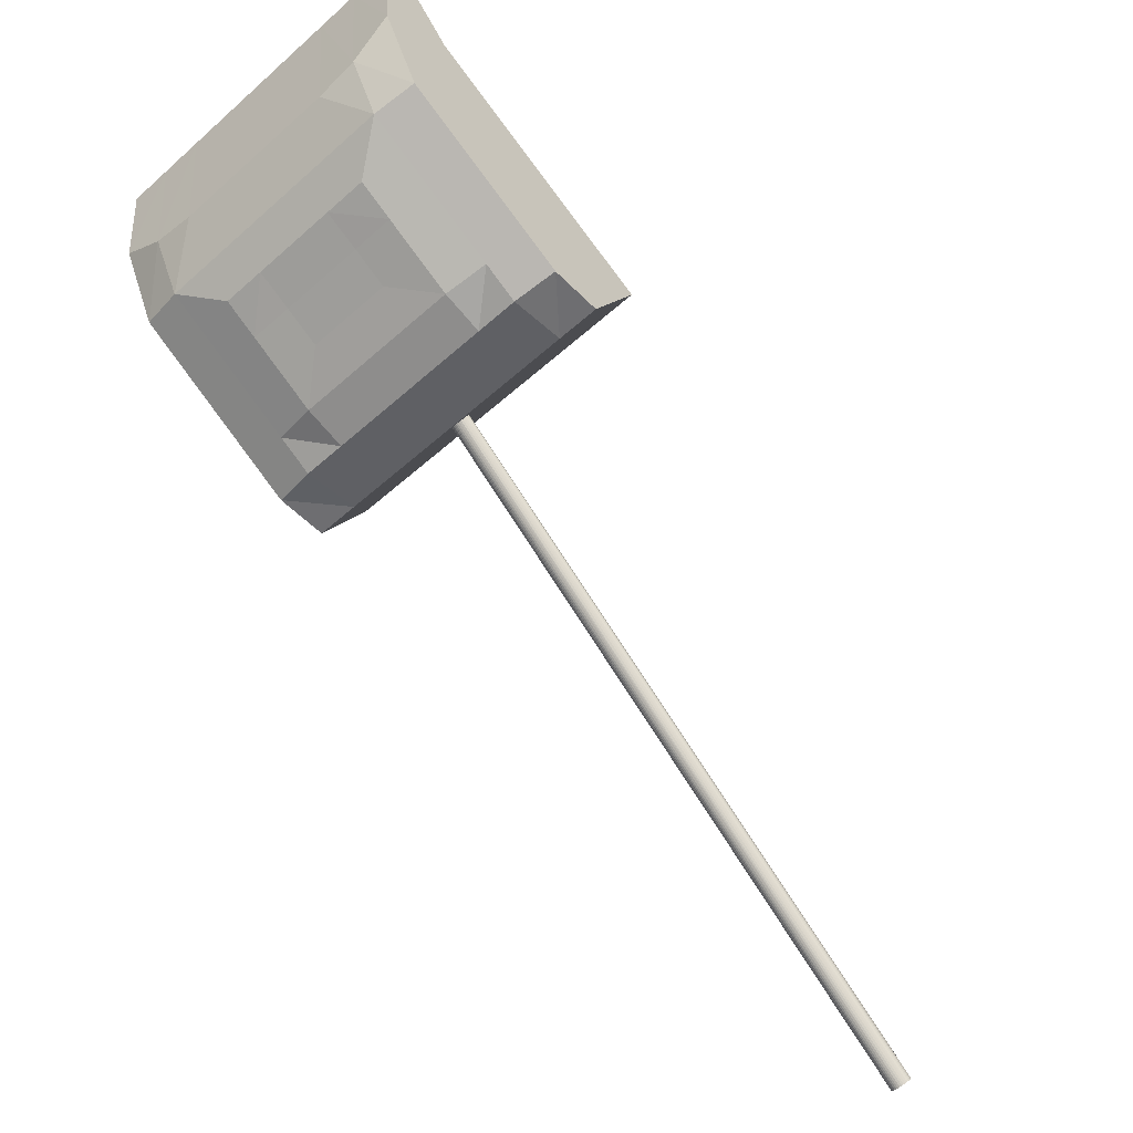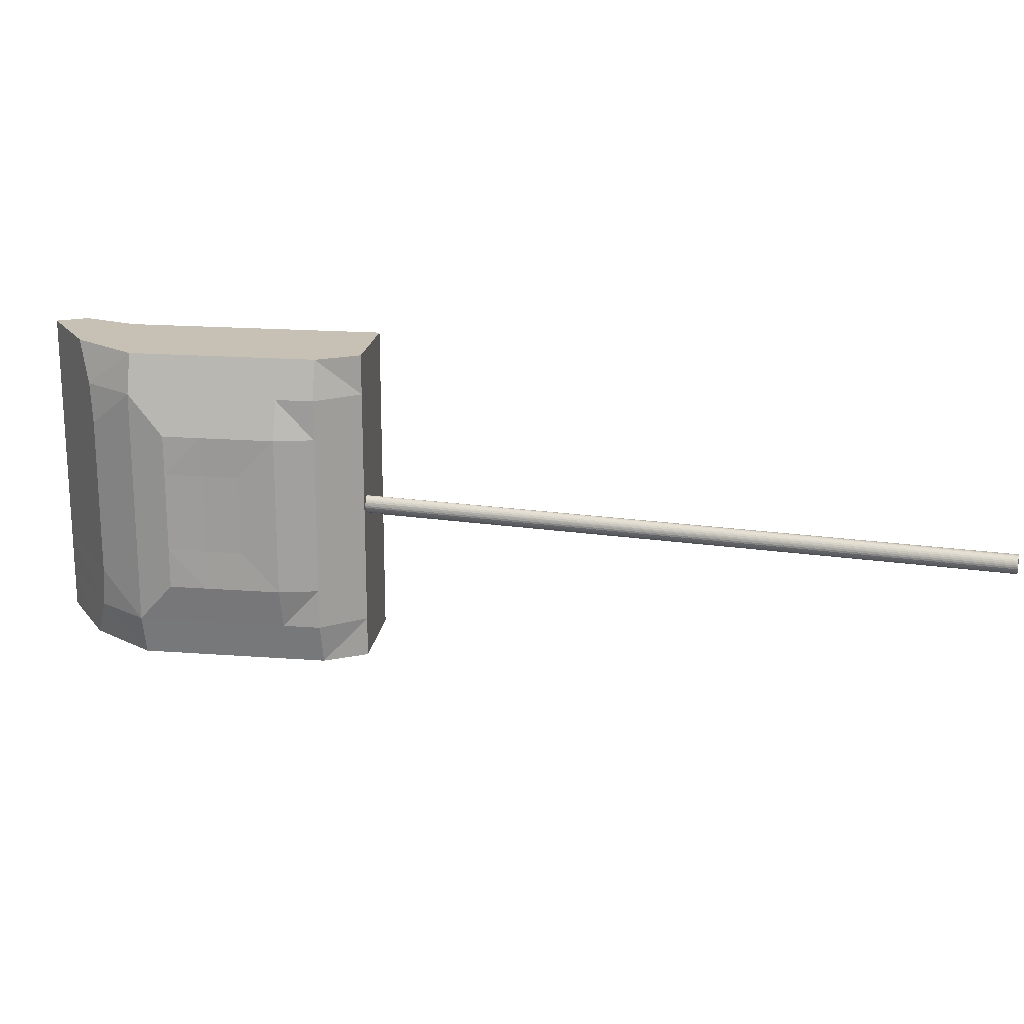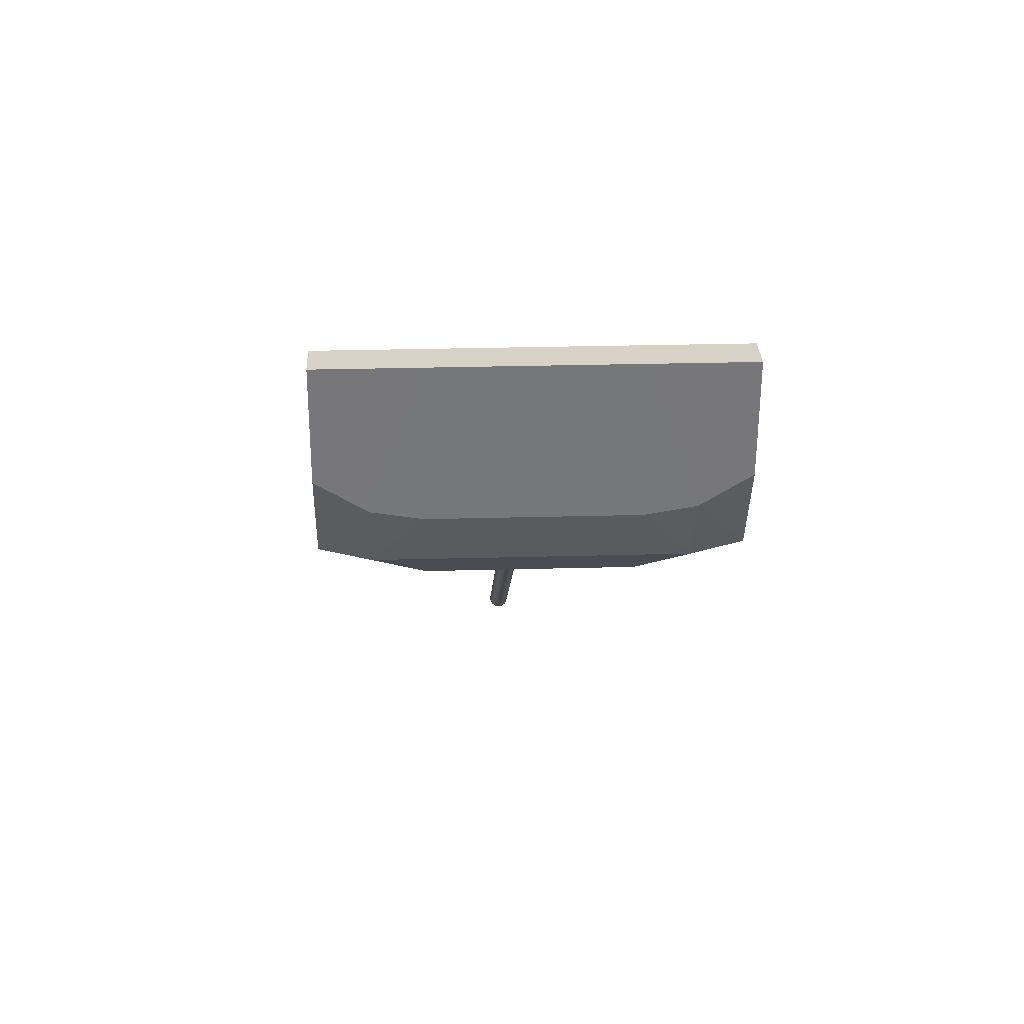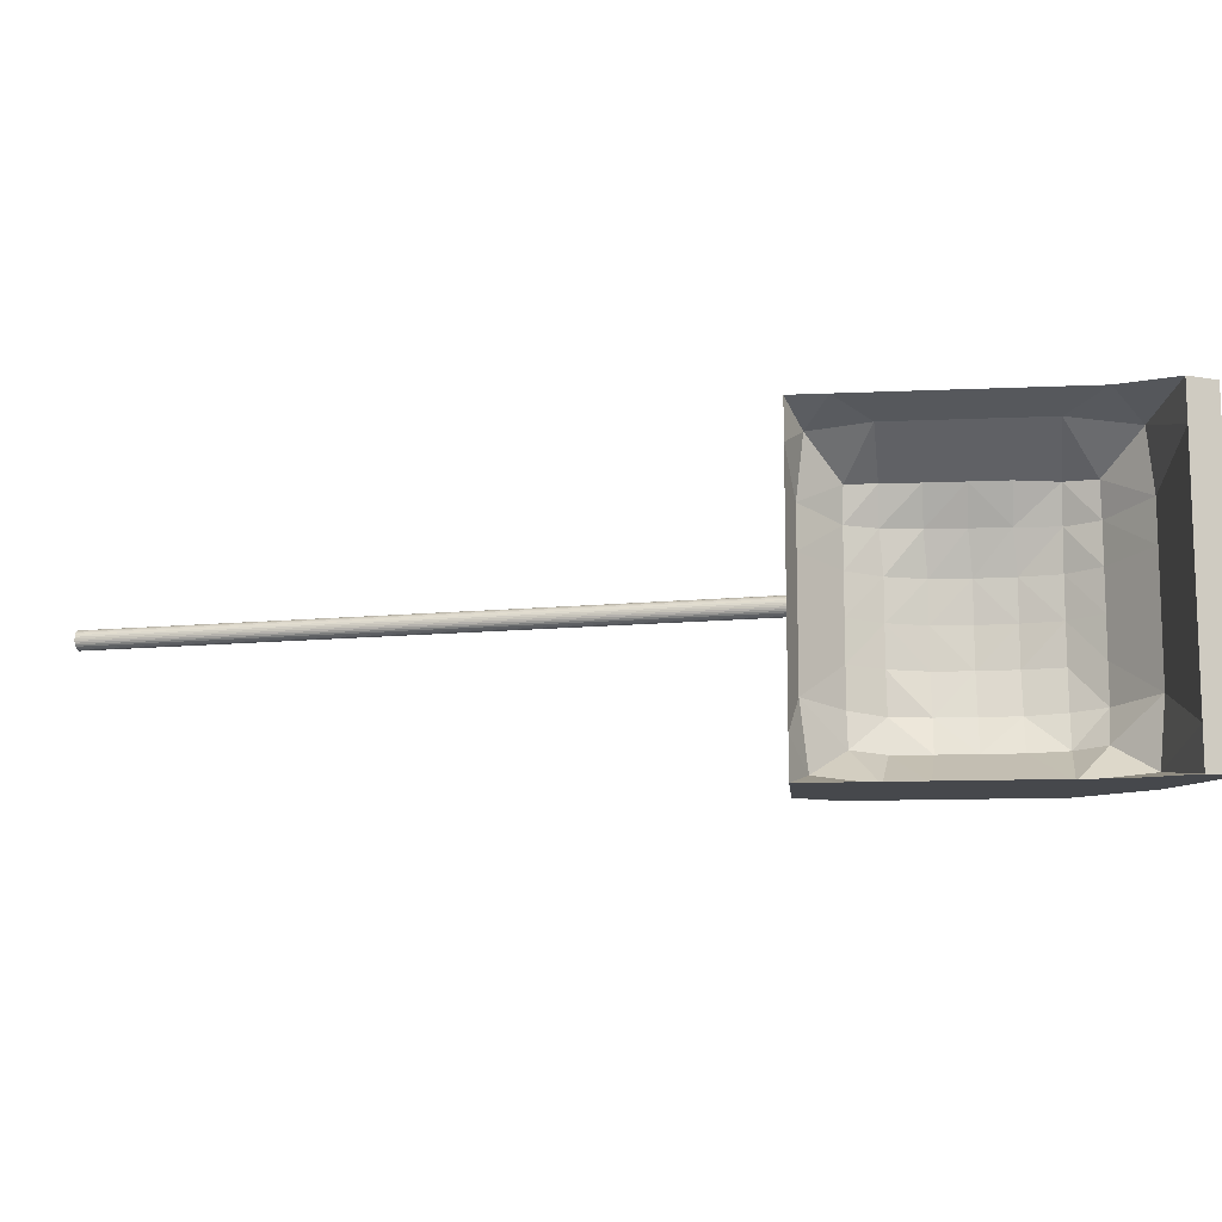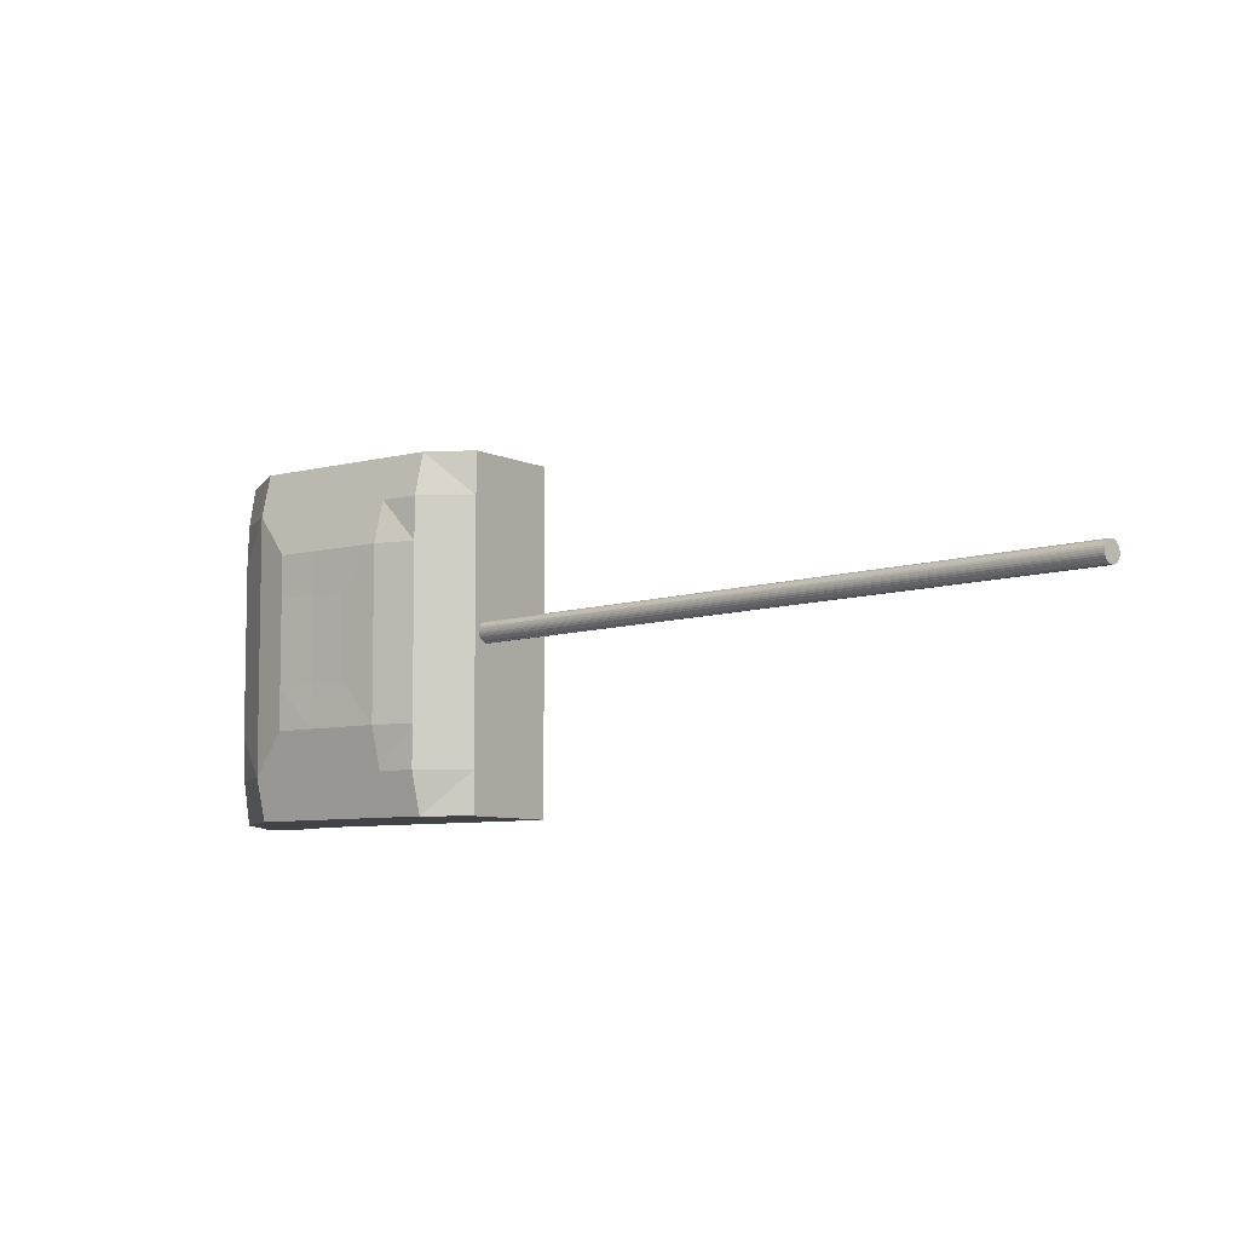
<metadata>
{"format":"obj","ext":"obj","renderer":"f3d","projection":"perspective","resolution":1024,"background":"white","views":[{"elev":-55.1,"azim":-46.9,"up":"+Y"},{"elev":18.6,"azim":-20.7,"up":"+Z"},{"elev":27.6,"azim":-92.4,"up":"+Y"},{"elev":-11.5,"azim":157.2,"up":"+Z"},{"elev":-7.2,"azim":8.4,"up":"+Z"}]}
</metadata>
<code>
o Cylinder.004_Cylinder.008
v 0.3926 1.597 -0.08912
v -4.242 5.081 -0.09738
v 0.4023 1.61 -0.08754
v -4.232 5.094 -0.0958
v 0.4117 1.622 -0.08284
v -4.223 5.106 -0.0911
v 0.4202 1.634 -0.07521
v -4.214 5.118 -0.08348
v 0.4278 1.644 -0.06495
v -4.207 5.128 -0.07321
v 0.4339 1.652 -0.05244
v -4.2 5.136 -0.06071
v 0.4385 1.658 -0.03817
v -4.196 5.142 -0.04644
v 0.4414 1.662 -0.02269
v -4.193 5.146 -0.03095
v 0.4423 1.663 -0.00659
v -4.192 5.147 -0.01485
v 0.4414 1.662 0.009511
v -4.193 5.146 0.001249
v 0.4385 1.658 0.02499
v -4.196 5.142 0.01673
v 0.4339 1.652 0.03926
v -4.2 5.136 0.031
v 0.4278 1.644 0.05177
v -4.207 5.128 0.04351
v 0.4202 1.634 0.06203
v -4.214 5.118 0.05377
v 0.4117 1.622 0.06966
v -4.223 5.106 0.0614
v 0.4023 1.61 0.07436
v -4.232 5.094 0.0661
v 0.3926 1.597 0.07594
v -4.242 5.081 0.06768
v 0.383 1.584 0.07436
v -4.249 5.074 0.07436
v 0.3736 1.572 0.06966
v -4.258 5.062 0.06966
v 0.3651 1.561 0.06203
v -4.266 5.051 0.06203
v 0.3575 1.551 0.05177
v -4.274 5.041 0.05177
v 0.3513 1.542 0.03926
v -4.28 5.032 0.03926
v 0.3468 1.536 0.02499
v -4.285 5.026 0.02499
v 0.3439 1.533 0.009511
v -4.287 5.024 0.009511
v 0.343 1.531 -0.00659
v -4.288 5.023 -0.00659
v 0.3439 1.533 -0.02269
v -4.287 5.024 -0.02269
v 0.3468 1.536 -0.03817
v -4.284 5.028 -0.03817
v 0.3513 1.542 -0.05244
v -4.28 5.032 -0.05244
v 0.3575 1.551 -0.06495
v -4.274 5.041 -0.06495
v 0.3651 1.561 -0.07521
v -4.266 5.051 -0.07521
v 0.3736 1.572 -0.08284
v -4.258 5.062 -0.08284
v 0.383 1.584 -0.08754
v -4.249 5.074 -0.08754
v -4.266 4.948 1.405
v -6.558 7.236 1.405
v -4.266 4.948 -1.433
v -6.558 7.236 -1.433
v -3.861 5.703 1.405
v -6.266 7.236 1.405
v -3.861 5.703 -1.433
v -6.266 7.236 -1.433
v -5.034 6.354 -1.433
v -3.861 5.703 -0.01399
v -6.266 7.236 -0.01399
v -5.034 6.354 1.405
v -4.447 6.028 -1.433
v -3.861 5.703 -0.7235
v -6.266 7.236 0.6955
v -4.447 6.028 1.405
v -5.621 6.679 -1.433
v -3.861 5.703 0.6955
v -6.266 7.236 -0.7235
v -5.621 6.679 1.405
v -4.154 5.866 -1.433
v -3.861 5.703 -1.078
v -6.266 7.236 1.05
v -4.154 5.866 1.405
v -5.327 6.516 -1.433
v -3.861 5.703 0.3407
v -6.266 7.236 -0.3687
v -5.327 6.516 1.405
v -5.22 6.018 1.291
v -4.113 5.386 -0.02457
v -4.741 6.191 -1.433
v -3.861 5.703 -0.3687
v -6.266 7.236 0.3407
v -4.741 6.191 1.405
v -5.914 6.842 -1.433
v -3.861 5.703 1.05
v -6.266 7.236 -1.078
v -5.914 6.842 1.405
v -5.22 6.018 -1.402
v -6.448 6.57 -0.02457
v -5.816 6.349 -1.402
v -6.448 6.57 -0.7555
v -4.617 5.684 -1.402
v -4.113 5.386 -0.7555
v -4.617 5.684 1.291
v -4.113 5.386 0.6993
v -5.816 6.349 1.291
v -6.448 6.57 0.6993
v -6.448 6.57 0.3302
v -5.513 6.181 1.291
v -4.113 5.386 0.3302
v -4.162 5.43 1.232
v -4.927 5.856 -1.402
v -4.162 5.43 -1.329
v -4.113 5.386 -0.3793
v -6.392 6.556 -1.329
v -5.513 6.181 -1.402
v -6.448 6.57 -0.3793
v -4.927 5.856 1.291
v -6.392 6.556 1.232
v -5.59 5.406 -0.4655
v -5.601 5.384 -0.1108
v -5.883 5.568 -0.1108
v -5.59 5.406 0.2439
v -5.514 5.486 0.6093
v -5.486 5.607 -1.125
v -5.558 5.476 -0.8275
v -5.296 5.243 -0.1108
v -4.946 5.19 -0.1093
v -6.324 6.061 -0.08961
v -6.149 5.789 -0.1093
v -6.146 5.795 -0.464
v -6.071 5.928 -1.112
v -6.12 5.843 -0.8144
v -5.848 5.645 -0.8275
v -6.318 6.069 -0.7948
v -4.942 5.196 -0.464
v -4.897 5.293 -1.124
v -4.944 5.206 -0.826
v -5.261 5.32 -0.8275
v -4.942 5.196 0.2455
v -4.9 5.216 0.6108
v -5.218 5.329 0.6093
v -6.146 5.795 0.2455
v -6.12 5.843 0.598
v -5.804 5.655 0.6093
v -6.318 6.069 0.6154
v -5.442 5.616 0.9351
v -4.613 5.176 -0.08961
v -4.609 5.185 -0.7948
v -4.854 5.302 0.9344
v -4.609 5.185 0.6154
v -6.071 5.928 0.9215
v -6.324 6.061 0.2651
v -5.875 5.583 0.2439
v -5.735 5.779 0.9351
v -5.288 5.258 0.2439
v -4.613 5.176 0.2651
v -4.589 5.24 0.9169
v -5.192 5.444 -1.125
v -4.589 5.24 -1.097
v -4.613 5.176 -0.4443
v -6.22 6.194 -1.097
v -5.779 5.769 -1.125
v -5.875 5.583 -0.4655
v -6.324 6.061 -0.4443
v -5.288 5.258 -0.4655
v -5.149 5.454 0.9351
v -6.28 6.114 0.9169
v -4.266 4.948 -0.01399
v -5.568 5.428 1.405
v -6.558 7.236 -0.01399
v -5.568 5.428 -1.433
v -5.662 5.304 -0.01399
v -4.266 4.948 0.6955
v -6.155 5.754 1.405
v -6.558 7.236 -0.7235
v -4.981 5.103 -1.433
v -4.266 4.948 -0.7235
v -4.981 5.103 1.405
v -6.558 7.236 0.6955
v -6.155 5.754 -1.433
v -5.666 5.298 -0.7235
v -5.666 5.298 0.6955
v -5.079 4.973 -0.01399
v -6.203 5.689 -0.01399
v -6.203 5.689 0.6955
v -5.079 4.973 0.6955
v -5.079 4.973 -0.7235
v -6.203 5.689 -0.7235
v -4.266 4.948 1.05
v -6.48 6.411 1.405
v -6.558 7.236 -1.078
v -4.688 4.94 -1.433
v -4.266 4.948 -0.3687
v -5.274 5.266 1.405
v -6.558 7.236 0.3407
v -5.861 5.591 -1.433
v -5.616 5.364 -1.078
v -5.662 5.304 0.3407
v -4.736 4.876 -0.01399
v -5.959 5.461 -0.01399
v -4.266 4.948 0.3407
v -5.861 5.591 1.405
v -6.558 7.236 -0.3687
v -5.274 5.266 -1.433
v -4.266 4.948 -1.078
v -4.688 4.94 1.405
v -6.558 7.236 1.05
v -6.48 6.411 -1.433
v -5.662 5.304 -0.3687
v -5.616 5.364 1.05
v -5.368 5.141 -0.01399
v -6.45 6.118 -0.01399
v -6.203 5.689 0.3407
v -6.203 5.689 1.05
v -5.959 5.461 0.6955
v -6.45 6.118 0.6955
v -5.079 4.973 0.3407
v -5.03 5.039 1.05
v -4.736 4.876 0.6955
v -5.372 5.136 0.6955
v -5.03 5.039 -1.078
v -5.079 4.973 -0.3687
v -4.736 4.876 -0.7235
v -5.372 5.136 -0.7235
v -6.203 5.689 -1.078
v -6.203 5.689 -0.3687
v -5.959 5.461 -0.7235
v -6.45 6.118 -0.7235
v -6.45 6.118 -0.3687
v -5.959 5.461 -0.3687
v -5.91 5.527 -1.078
v -5.368 5.141 -0.3687
v -4.736 4.876 -0.3687
v -4.736 4.876 -1.078
v -5.323 5.201 1.05
v -4.736 4.876 1.05
v -4.736 4.876 0.3407
v -6.457 6.181 1.05
v -5.91 5.527 1.05
v -5.959 5.461 0.3407
v -6.45 6.118 0.3407
v -5.368 5.141 0.3407
v -5.323 5.201 -1.078
v -6.457 6.181 -1.078
f 1 4 3
f 3 6 5
f 5 8 7
f 7 10 9
f 9 12 11
f 11 14 13
f 13 16 15
f 15 18 17
f 17 20 19
f 19 22 21
f 21 24 23
f 23 26 25
f 26 27 25
f 28 29 27
f 30 31 29
f 32 33 31
f 34 35 33
f 35 38 37
f 38 39 37
f 40 41 39
f 42 43 41
f 43 46 45
f 46 47 45
f 47 50 49
f 50 51 49
f 52 53 51
f 54 55 53
f 55 58 57
f 58 59 57
f 59 62 61
f 32 30 52
f 62 63 61
f 63 2 1
f 31 47 63
f 197 214 250
f 210 95 182
f 124 70 102
f 180 208 84
f 207 90 82
f 201 185 79
f 93 98 123
f 91 104 122
f 101 106 120
f 109 88 116
f 114 84 92
f 97 112 113
f 75 113 104
f 105 168 121
f 110 163 116
f 114 76 93
f 105 167 137
f 112 173 151
f 119 153 94
f 93 160 114
f 108 166 119
f 90 110 82
f 74 115 90
f 103 164 117
f 116 69 100
f 110 100 82
f 115 156 110
f 111 173 124
f 77 117 107
f 73 117 95
f 86 108 78
f 71 118 86
f 85 107 118
f 96 94 74
f 78 119 96
f 94 162 115
f 111 160 157
f 99 105 81
f 72 120 99
f 108 165 154
f 73 121 103
f 81 121 89
f 109 163 155
f 113 151 158
f 104 158 134
f 123 155 172
f 121 130 103
f 83 122 106
f 106 167 120
f 123 152 93
f 107 165 118
f 123 80 109
f 122 134 170
f 117 142 107
f 111 102 84
f 106 170 140
f 112 87 124
f 125 132 171
f 169 135 127
f 137 139 168
f 166 133 153
f 165 143 154
f 130 144 164
f 162 146 156
f 161 129 147
f 159 149 150
f 158 149 148
f 134 148 135
f 128 150 129
f 127 128 126
f 135 159 127
f 150 152 129
f 150 157 160
f 145 147 146
f 133 161 145
f 132 128 161
f 153 145 162
f 156 155 163
f 164 143 142
f 154 141 166
f 137 140 138
f 130 139 131
f 125 127 126
f 131 169 125
f 139 136 169
f 170 135 136
f 140 136 138
f 171 133 141
f 144 141 143
f 144 125 171
f 146 172 155
f 147 152 172
f 151 157 149
f 249 177 210
f 204 217 248
f 201 218 247
f 219 206 246
f 220 221 245
f 244 185 222
f 223 205 243
f 224 225 242
f 216 226 241
f 240 182 198
f 228 229 239
f 215 230 238
f 237 186 202
f 232 233 236
f 209 234 235
f 235 194 232
f 218 232 190
f 176 235 218
f 236 187 215
f 206 215 178
f 190 236 206
f 203 202 177
f 187 237 203
f 233 231 237
f 238 193 228
f 217 228 189
f 178 238 217
f 239 183 199
f 205 199 174
f 189 239 205
f 211 198 67
f 229 211 183
f 229 227 240
f 241 192 224
f 200 224 184
f 175 241 200
f 242 179 195
f 212 195 65
f 184 242 212
f 243 174 207
f 225 207 179
f 192 243 225
f 220 222 191
f 180 244 220
f 196 213 244
f 245 188 216
f 208 216 175
f 180 245 208
f 246 178 204
f 188 246 204
f 191 246 221
f 247 190 219
f 222 219 191
f 185 247 222
f 248 189 223
f 192 248 223
f 226 204 248
f 227 210 182
f 193 249 227
f 230 203 249
f 250 186 231
f 234 231 194
f 181 250 234
f 1 2 4
f 3 4 6
f 5 6 8
f 7 8 10
f 9 10 12
f 11 12 14
f 13 14 16
f 15 16 18
f 17 18 20
f 19 20 22
f 21 22 24
f 23 24 26
f 26 28 27
f 28 30 29
f 30 32 31
f 32 34 33
f 34 36 35
f 35 36 38
f 38 40 39
f 40 42 41
f 42 44 43
f 43 44 46
f 46 48 47
f 47 48 50
f 50 52 51
f 52 54 53
f 54 56 55
f 55 56 58
f 58 60 59
f 59 60 62
f 6 4 64
f 64 62 24
f 4 2 64
f 10 8 64
f 14 12 64
f 18 16 64
f 22 20 64
f 26 24 54
f 30 28 54
f 34 32 50
f 38 36 34
f 42 40 34
f 46 44 48
f 50 48 34
f 54 52 30
f 58 56 54
f 62 60 54
f 8 6 64
f 16 14 64
f 24 22 64
f 32 52 50
f 40 38 34
f 48 44 34
f 58 54 60
f 10 64 12
f 20 18 64
f 42 34 44
f 54 28 26
f 24 62 54
f 62 64 63
f 63 64 2
f 63 1 3
f 3 5 63
f 7 9 11
f 11 13 15
f 15 17 23
f 19 21 23
f 23 25 27
f 27 29 23
f 31 33 35
f 35 37 39
f 39 41 43
f 43 45 47
f 47 49 51
f 51 53 55
f 55 57 59
f 59 61 55
f 63 5 7
f 7 11 63
f 17 19 23
f 23 29 31
f 31 35 47
f 39 43 47
f 47 51 55
f 55 61 63
f 63 11 15
f 15 23 63
f 35 39 47
f 47 55 63
f 63 23 31
f 197 68 214
f 71 67 85
f 198 77 85
f 210 177 73
f 202 186 81
f 214 68 72
f 99 81 214
f 214 72 99
f 177 89 73
f 67 198 85
f 198 182 77
f 186 214 81
f 81 89 202
f 73 95 210
f 77 182 95
f 202 89 177
f 124 87 70
f 65 69 88
f 80 98 184
f 65 88 212
f 184 212 80
f 208 175 92
f 200 184 98
f 88 80 212
f 92 84 208
f 98 76 200
f 175 76 92
f 196 84 102
f 70 66 196
f 76 175 200
f 102 70 196
f 180 84 196
f 211 67 71
f 86 78 211
f 211 71 86
f 199 183 96
f 211 78 183
f 96 74 174
f 82 100 195
f 78 96 183
f 100 69 65
f 74 90 174
f 174 199 96
f 179 207 82
f 100 65 195
f 195 179 82
f 90 207 174
f 101 72 68
f 197 181 83
f 101 68 197
f 75 91 209
f 83 101 197
f 181 209 83
f 209 176 75
f 91 83 209
f 79 97 201
f 66 70 87
f 97 75 201
f 66 87 213
f 185 213 79
f 75 176 201
f 213 87 79
f 93 76 98
f 91 75 104
f 101 83 106
f 109 80 88
f 114 111 84
f 97 79 112
f 75 97 113
f 105 137 168
f 110 156 163
f 114 92 76
f 105 120 167
f 112 124 173
f 119 166 153
f 93 152 160
f 108 154 166
f 90 115 110
f 74 94 115
f 103 130 164
f 116 88 69
f 110 116 100
f 115 162 156
f 111 157 173
f 77 95 117
f 73 103 117
f 86 118 108
f 71 85 118
f 85 77 107
f 96 119 94
f 78 108 119
f 94 153 162
f 111 114 160
f 99 120 105
f 72 101 120
f 108 118 165
f 73 89 121
f 81 105 121
f 109 116 163
f 113 112 151
f 104 113 158
f 123 109 155
f 121 168 130
f 83 91 122
f 106 140 167
f 123 172 152
f 107 142 165
f 123 98 80
f 122 104 134
f 117 164 142
f 111 124 102
f 106 122 170
f 112 79 87
f 125 126 132
f 169 136 135
f 137 138 139
f 166 141 133
f 165 142 143
f 130 131 144
f 162 145 146
f 161 128 129
f 159 148 149
f 158 151 149
f 134 158 148
f 128 159 150
f 127 159 128
f 135 148 159
f 150 160 152
f 150 149 157
f 145 161 147
f 133 132 161
f 132 126 128
f 153 133 145
f 156 146 155
f 164 144 143
f 154 143 141
f 137 167 140
f 130 168 139
f 125 169 127
f 131 139 169
f 139 138 136
f 170 134 135
f 140 170 136
f 171 132 133
f 144 171 141
f 144 131 125
f 146 147 172
f 147 129 152
f 151 173 157
f 249 203 177
f 204 178 217
f 201 176 218
f 219 190 206
f 220 191 221
f 244 213 185
f 223 189 205
f 224 192 225
f 216 188 226
f 240 227 182
f 228 193 229
f 215 187 230
f 237 231 186
f 232 194 233
f 209 181 234
f 235 234 194
f 218 235 232
f 176 209 235
f 236 233 187
f 206 236 215
f 190 232 236
f 203 237 202
f 187 233 237
f 233 194 231
f 238 230 193
f 217 238 228
f 178 215 238
f 239 229 183
f 205 239 199
f 189 228 239
f 211 240 198
f 229 240 211
f 229 193 227
f 241 226 192
f 200 241 224
f 175 216 241
f 242 225 179
f 212 242 195
f 184 224 242
f 243 205 174
f 225 243 207
f 192 223 243
f 220 244 222
f 180 196 244
f 196 66 213
f 245 221 188
f 208 245 216
f 180 220 245
f 246 206 178
f 188 221 246
f 191 219 246
f 247 218 190
f 222 247 219
f 185 201 247
f 248 217 189
f 192 226 248
f 226 188 204
f 227 249 210
f 193 230 249
f 230 187 203
f 250 214 186
f 234 250 231
f 181 197 250

</code>
